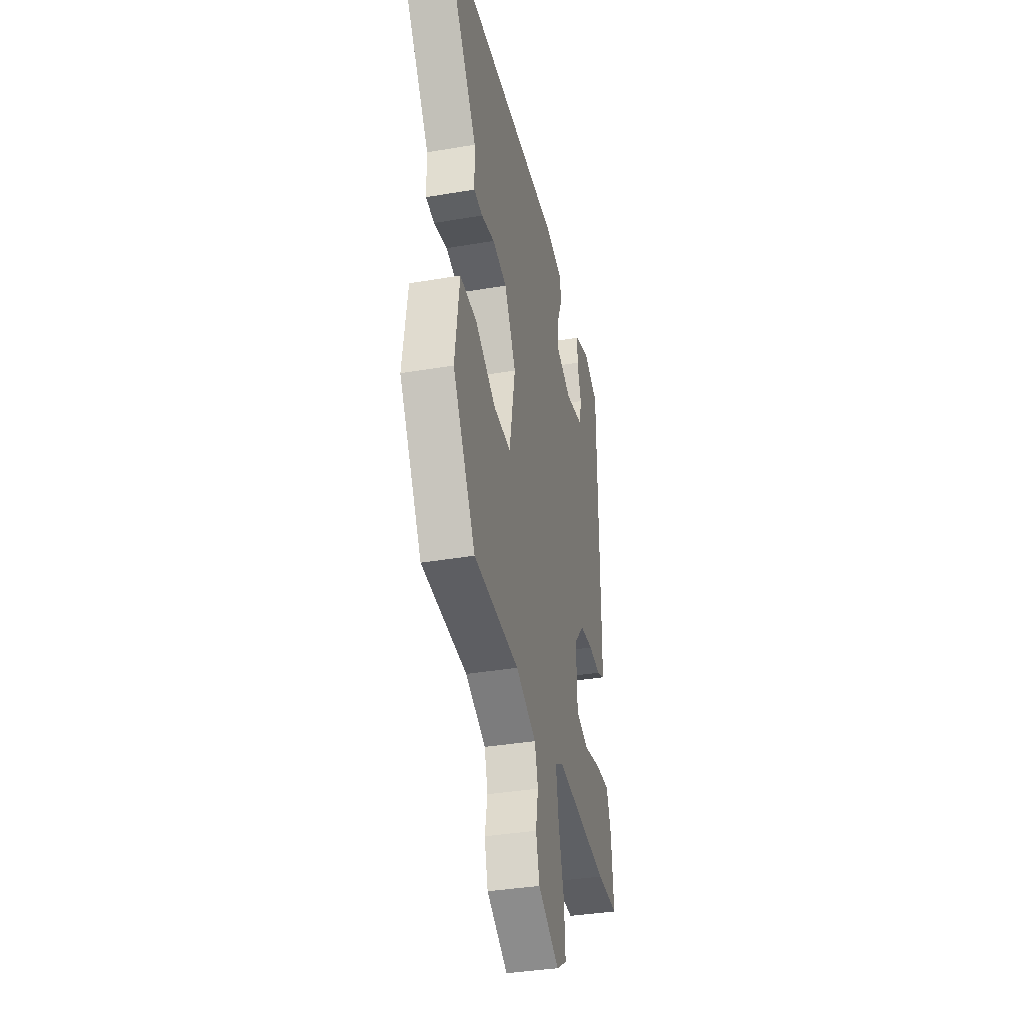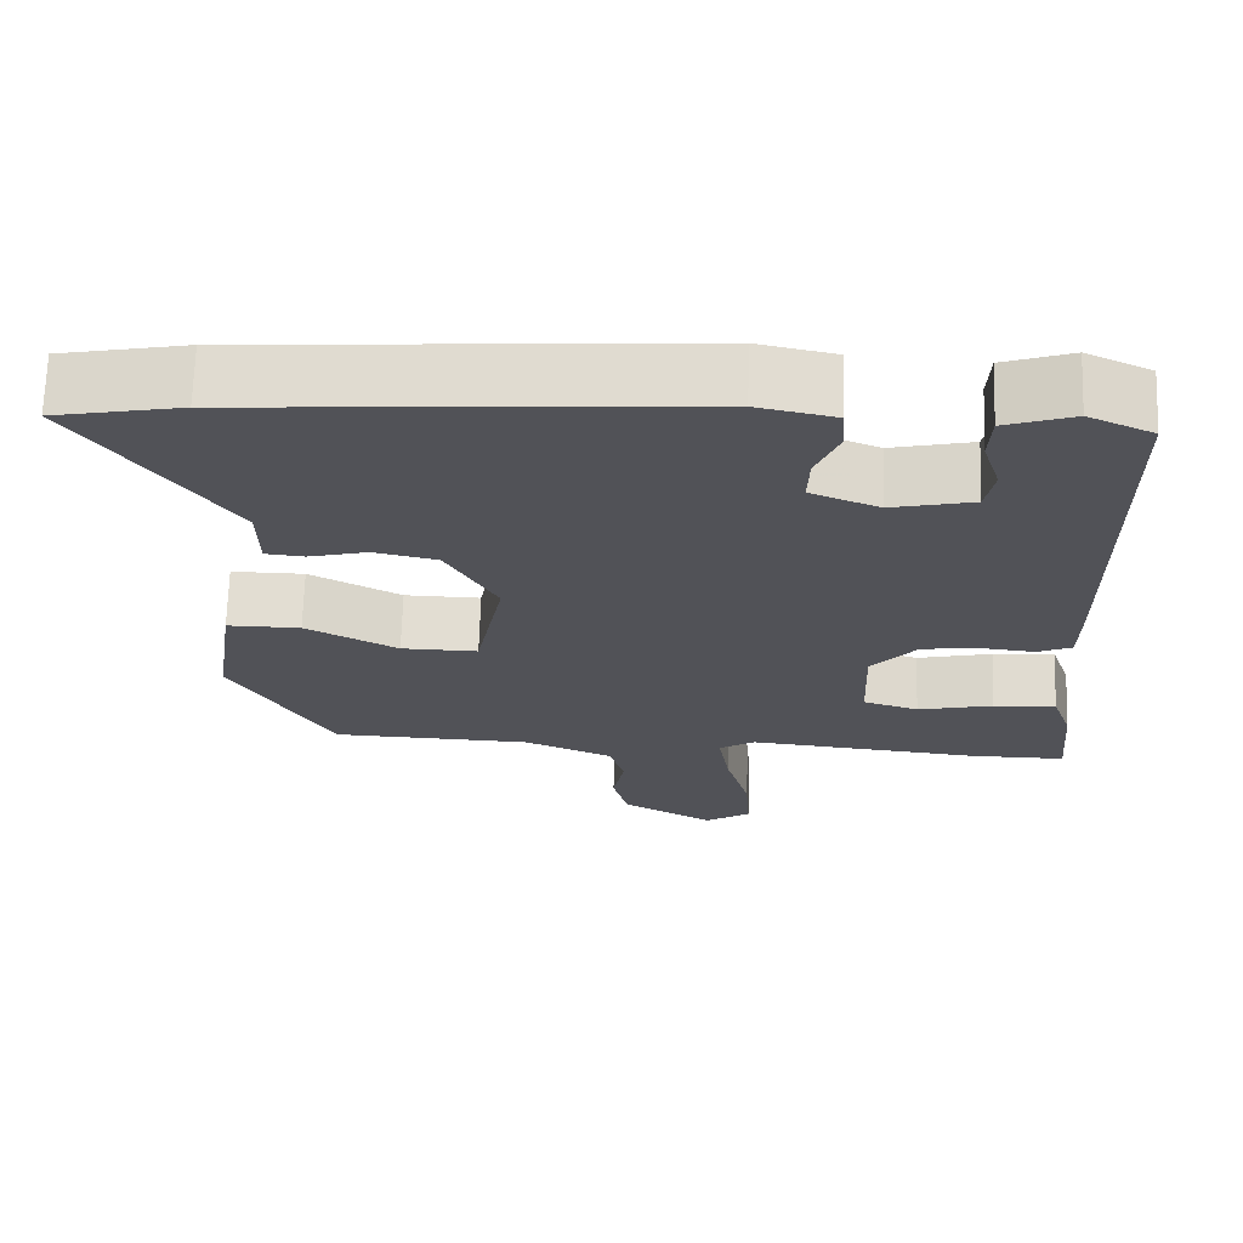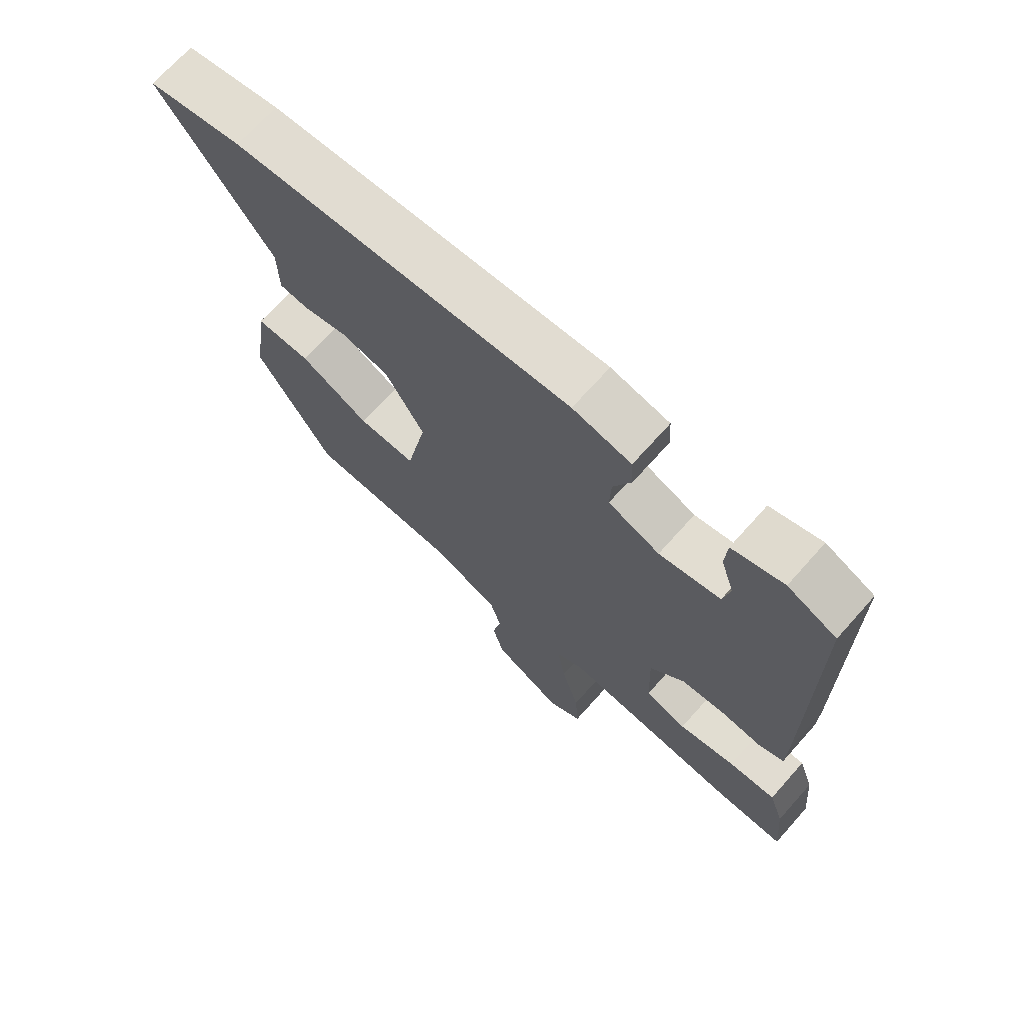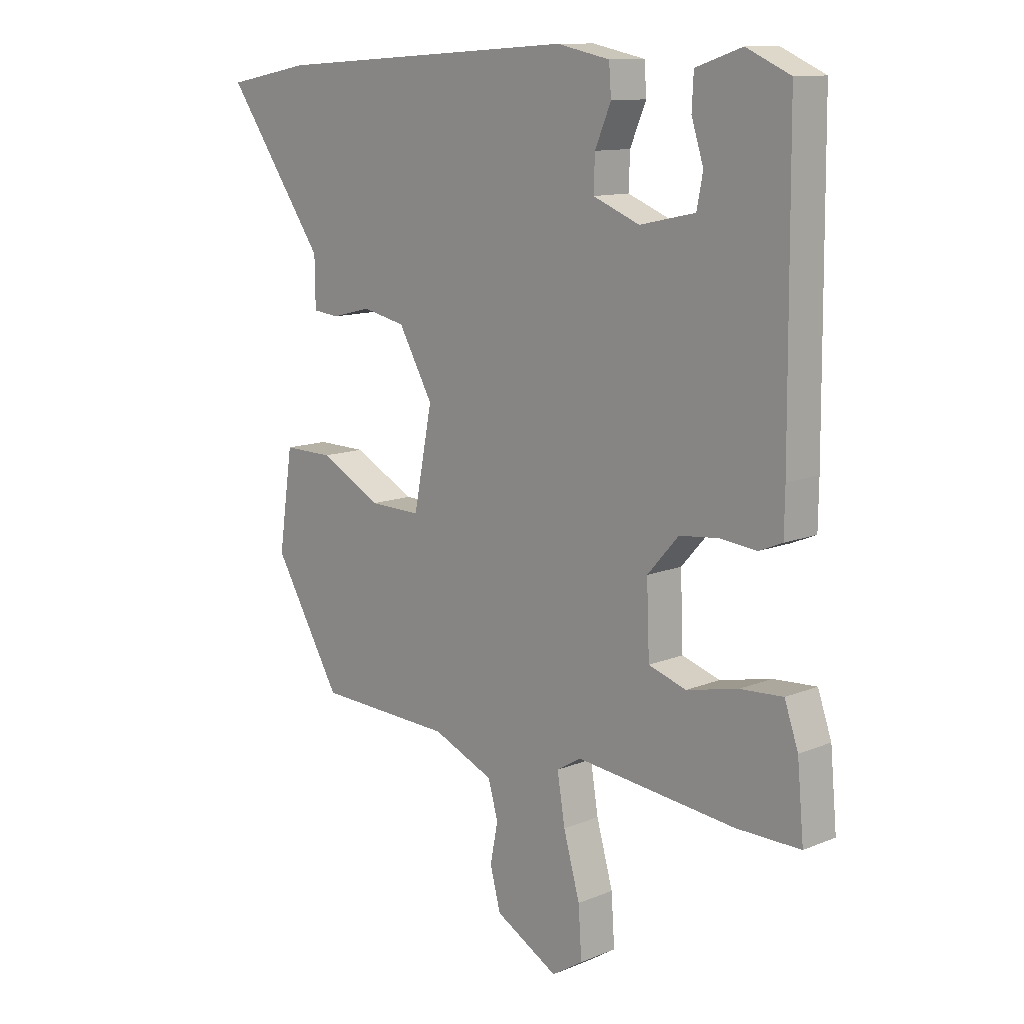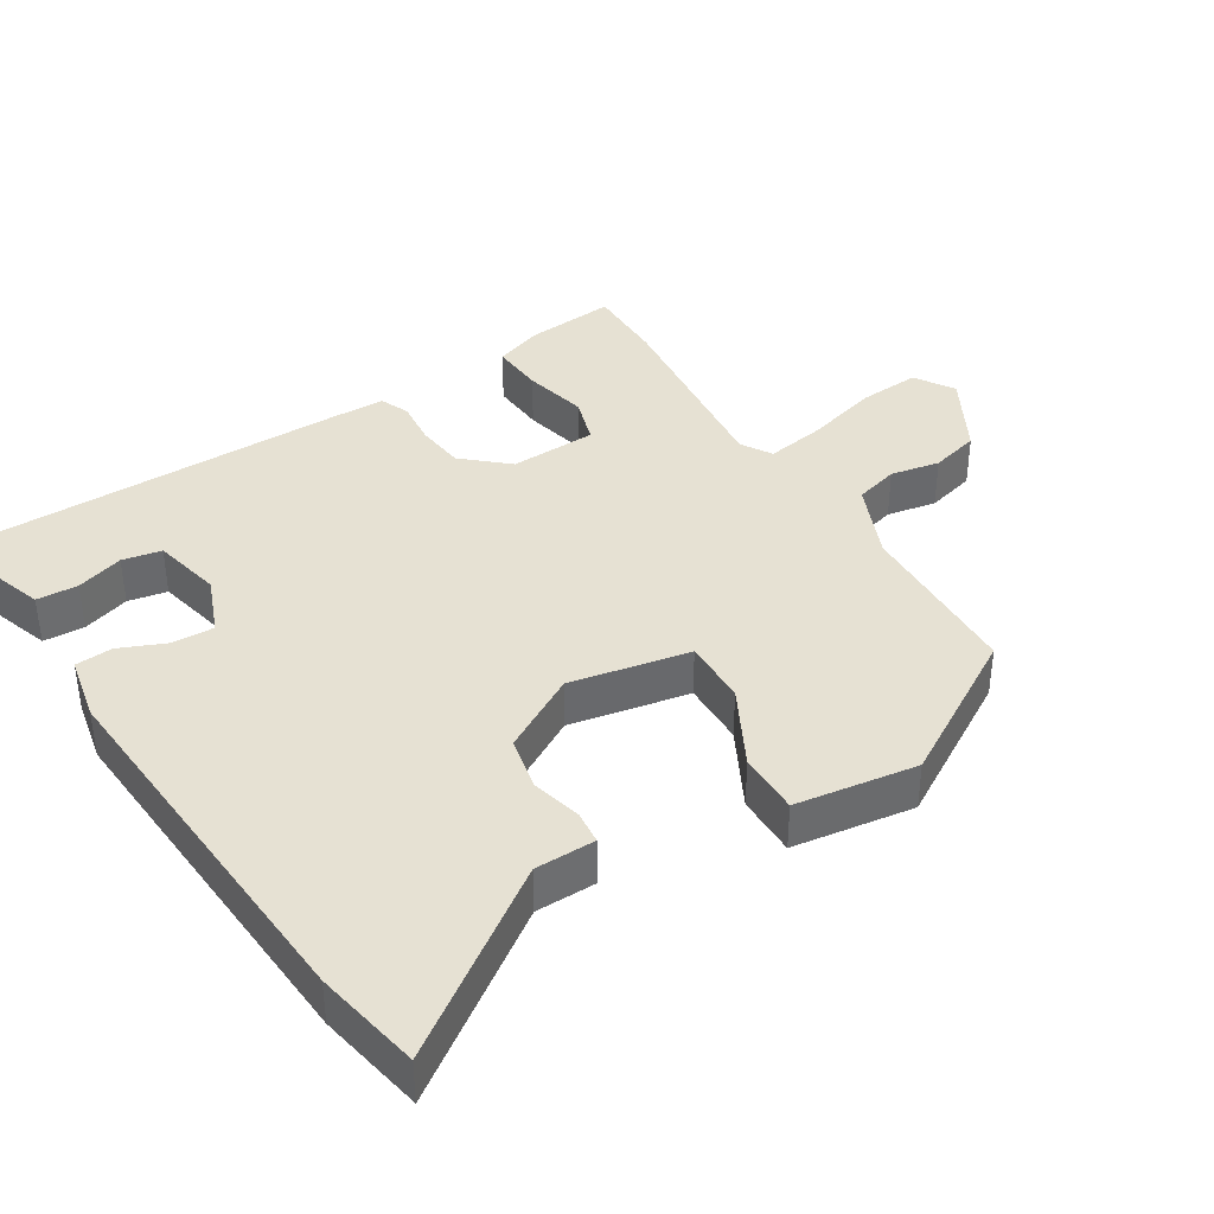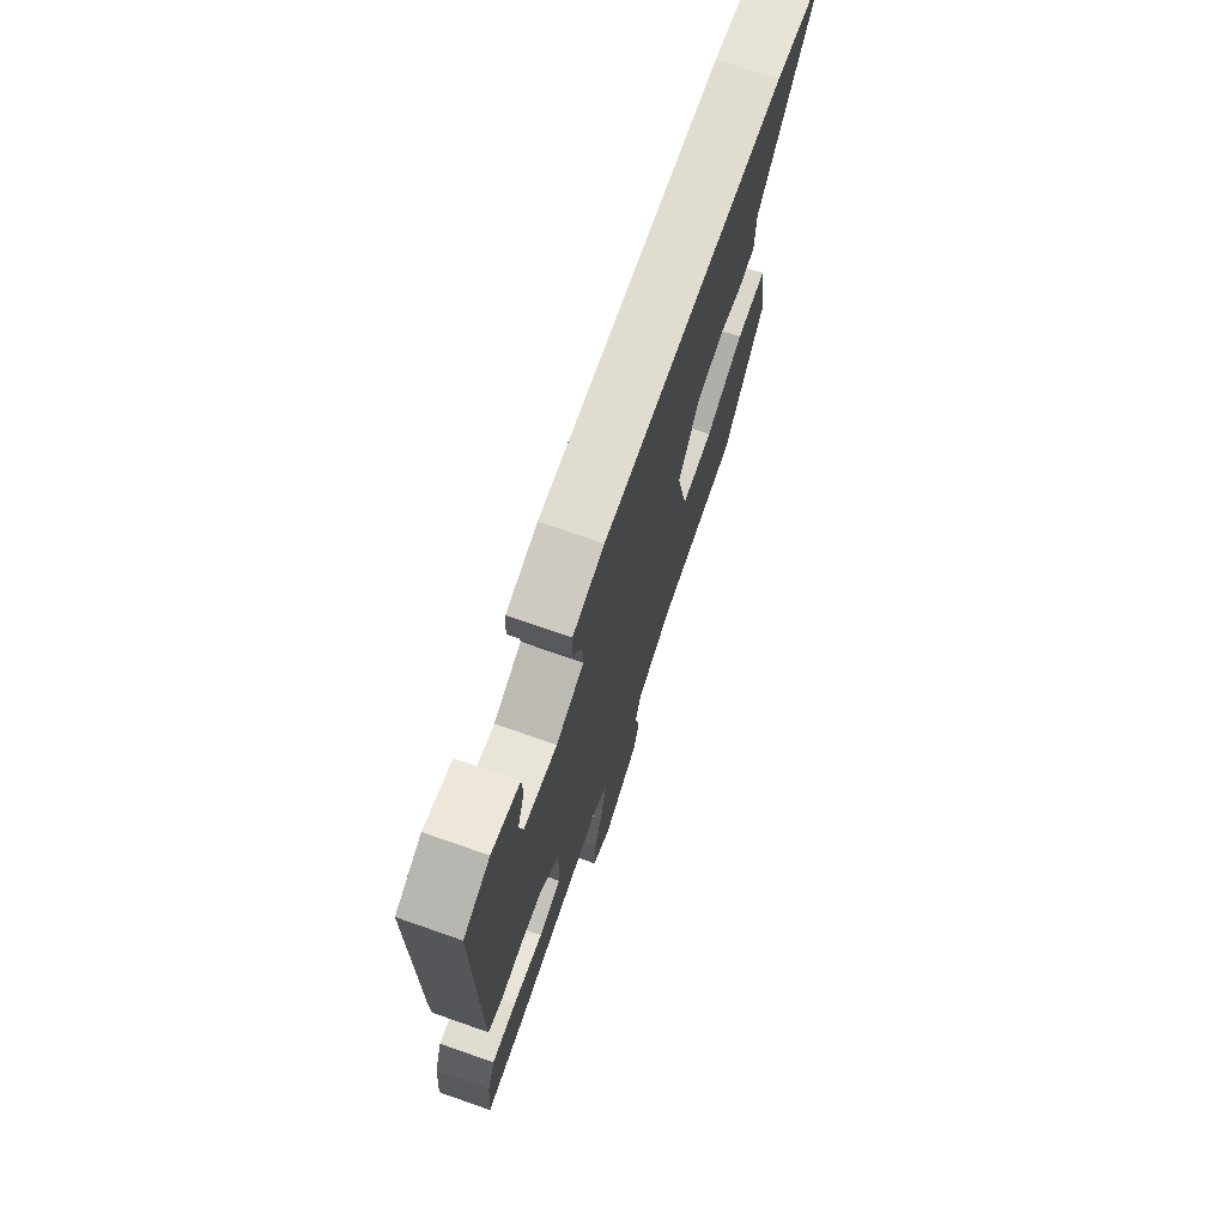
<metadata>
{"format":"obj","ext":"obj","renderer":"f3d","projection":"perspective","resolution":1024,"background":"white","views":[{"elev":-36.7,"azim":102.5,"up":"+Z"},{"elev":68.5,"azim":-178.3,"up":"+Z"},{"elev":70.4,"azim":-138.2,"up":"+Z"},{"elev":11.8,"azim":-134.3,"up":"+Z"},{"elev":38.6,"azim":57.9,"up":"+Y"},{"elev":73.4,"azim":-70.8,"up":"+Z"}]}
</metadata>
<code>
v 0.425 0.07 -0.484
v 0.176 0.07 -0.494
v 0.064 0.07 -0.542
v 0.046 0.07 -0.606
v 0.06 0.07 -0.678
v 0.041 0.07 -0.75
v -0.074 0.07 -0.814
v -0.131 0.07 -0.778
v -0.125 0.07 -0.688
v -0.095 0.07 -0.581
v -0.081 0.07 -0.495
v -0.126 0.07 -0.468
v -0.418 0.07 -0.499
v -0.535 0.07 -0.5
v -0.523 0.07 -0.37
v -0.498 0.07 -0.298
v -0.42 0.07 -0.303
v -0.326 0.07 -0.324
v -0.257 0.07 -0.302
v -0.252 0.07 -0.175
v -0.309 0.07 -0.111
v -0.381 0.07 -0.103
v -0.447 0.07 -0.11
v -0.49 0.07 -0.092
v -0.491 0.07 -0.012
v -0.487 0.07 0.503
v -0.407 0.07 0.539
v -0.323 0.07 0.511
v -0.32 0.07 0.451
v -0.342 0.07 0.382
v -0.331 0.07 0.325
v -0.23 0.07 0.303
v -0.145 0.07 0.337
v -0.147 0.07 0.398
v -0.176 0.07 0.466
v -0.172 0.07 0.52
v -0.076 0.07 0.54
v 0.48 0.07 0.504
v 0.635 0.07 0.475
v 0.453 0.07 0.217
v 0.452 0.07 0.129
v 0.404 0.07 0.124
v 0.331 0.07 0.142
v 0.252 0.07 0.125
v 0.189 0.07 0.014
v 0.223 0.07 -0.16
v 0.318 0.07 -0.158
v 0.432 0.07 -0.098
v 0.523 0.07 -0.097
v 0.549 0.07 -0.274
v 0.425 0 -0.484
v 0.176 0 -0.494
v 0.064 0 -0.542
v 0.046 0 -0.606
v 0.06 0 -0.678
v 0.041 0 -0.75
v -0.074 0 -0.814
v -0.131 0 -0.778
v -0.125 0 -0.688
v -0.095 0 -0.581
v -0.081 0 -0.495
v -0.126 0 -0.468
v -0.418 0 -0.499
v -0.535 0 -0.5
v -0.523 0 -0.37
v -0.498 0 -0.298
v -0.42 0 -0.303
v -0.326 0 -0.324
v -0.257 0 -0.302
v -0.252 0 -0.175
v -0.309 0 -0.111
v -0.381 0 -0.103
v -0.447 0 -0.11
v -0.49 0 -0.092
v -0.491 0 -0.012
v -0.487 0 0.503
v -0.407 0 0.539
v -0.323 0 0.511
v -0.32 0 0.451
v -0.342 0 0.382
v -0.331 0 0.325
v -0.23 0 0.303
v -0.145 0 0.337
v -0.147 0 0.398
v -0.176 0 0.466
v -0.172 0 0.52
v -0.076 0 0.54
v 0.48 0 0.504
v 0.635 0 0.475
v 0.453 0 0.217
v 0.452 0 0.129
v 0.404 0 0.124
v 0.331 0 0.142
v 0.252 0 0.125
v 0.189 0 0.014
v 0.223 0 -0.16
v 0.318 0 -0.158
v 0.432 0 -0.098
v 0.523 0 -0.097
v 0.549 0 -0.274
f 50 1 2
f 49 50 2
f 48 49 2
f 47 48 2
f 46 47 2 3
f 45 46 3
f 40 41 42 43
f 40 43 44
f 39 40 44
f 38 39 44
f 37 38 44
f 36 37 44
f 35 36 44
f 34 35 44
f 33 34 44 45
f 28 29 30
f 27 28 30
f 26 27 30
f 25 26 30
f 25 30 31
f 24 25 31
f 23 24 31
f 22 23 31
f 21 22 31 32
f 16 17 18
f 15 16 18
f 14 15 18
f 13 14 18
f 12 13 18
f 11 12 18 19
f 8 9 10
f 7 8 10
f 6 7 10
f 5 6 10
f 4 5 10
f 4 10 11
f 11 19 20
f 4 11 20
f 3 4 20
f 32 33 45
f 21 32 45
f 20 21 45
f 3 20 45
f 52 51 100
f 52 100 99
f 52 99 98
f 52 98 97
f 53 52 97 96
f 53 96 95
f 93 92 91 90
f 94 93 90
f 94 90 89
f 94 89 88
f 94 88 87
f 94 87 86
f 94 86 85
f 94 85 84
f 95 94 84 83
f 80 79 78
f 80 78 77
f 80 77 76
f 80 76 75
f 81 80 75
f 81 75 74
f 81 74 73
f 81 73 72
f 82 81 72 71
f 68 67 66
f 68 66 65
f 68 65 64
f 68 64 63
f 68 63 62
f 69 68 62 61
f 60 59 58
f 60 58 57
f 60 57 56
f 60 56 55
f 60 55 54
f 61 60 54
f 70 69 61
f 70 61 54
f 70 54 53
f 95 83 82
f 95 82 71
f 95 71 70
f 95 70 53
f 1 51 52 2
f 2 52 53 3
f 3 53 54 4
f 4 54 55 5
f 5 55 56 6
f 6 56 57 7
f 7 57 58 8
f 8 58 59 9
f 9 59 60 10
f 10 60 61 11
f 11 61 62 12
f 12 62 63 13
f 13 63 64 14
f 14 64 65 15
f 15 65 66 16
f 16 66 67 17
f 17 67 68 18
f 18 68 69 19
f 19 69 70 20
f 20 70 71 21
f 21 71 72 22
f 22 72 73 23
f 23 73 74 24
f 24 74 75 25
f 25 75 76 26
f 26 76 77 27
f 27 77 78 28
f 28 78 79 29
f 29 79 80 30
f 30 80 81 31
f 31 81 82 32
f 32 82 83 33
f 33 83 84 34
f 34 84 85 35
f 35 85 86 36
f 36 86 87 37
f 37 87 88 38
f 38 88 89 39
f 39 89 90 40
f 40 90 91 41
f 41 91 92 42
f 42 92 93 43
f 43 93 94 44
f 44 94 95 45
f 45 95 96 46
f 46 96 97 47
f 47 97 98 48
f 48 98 99 49
f 49 99 100 50
f 50 100 51 1

</code>
